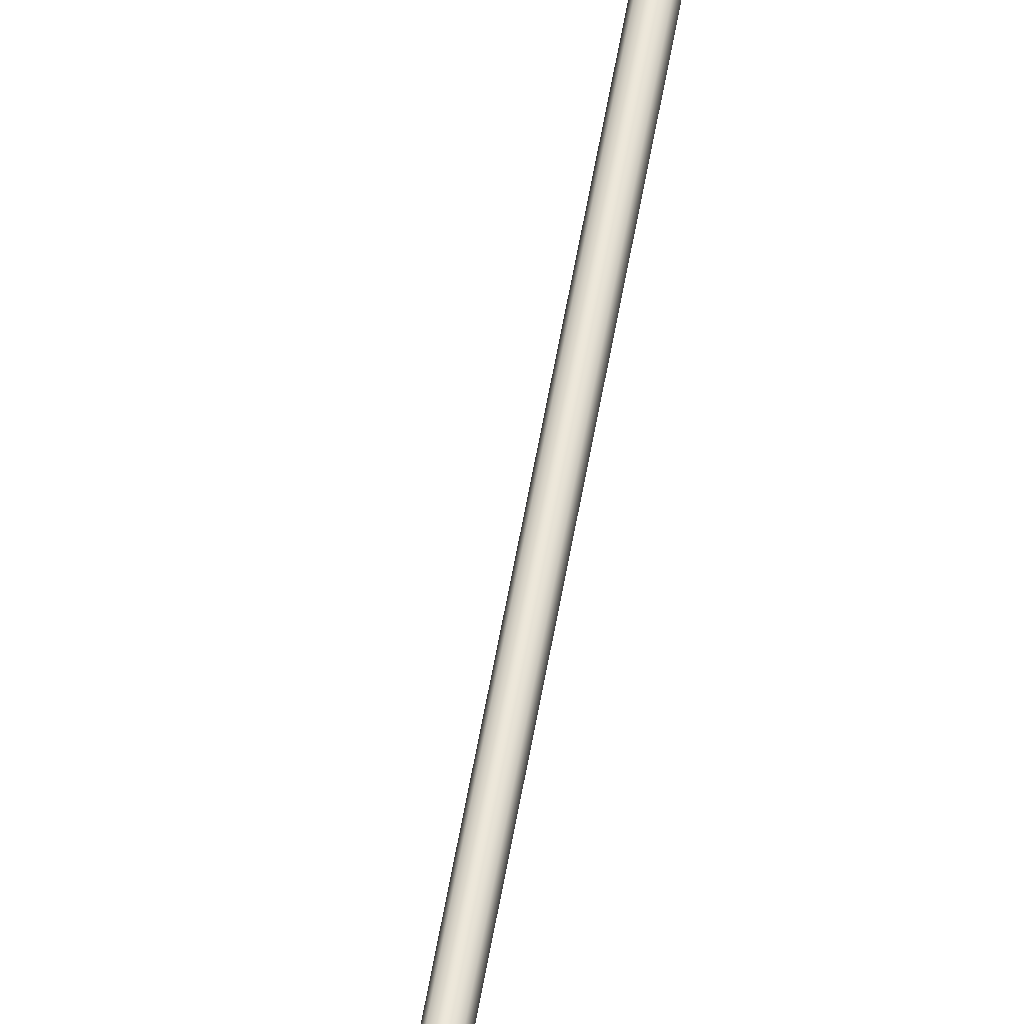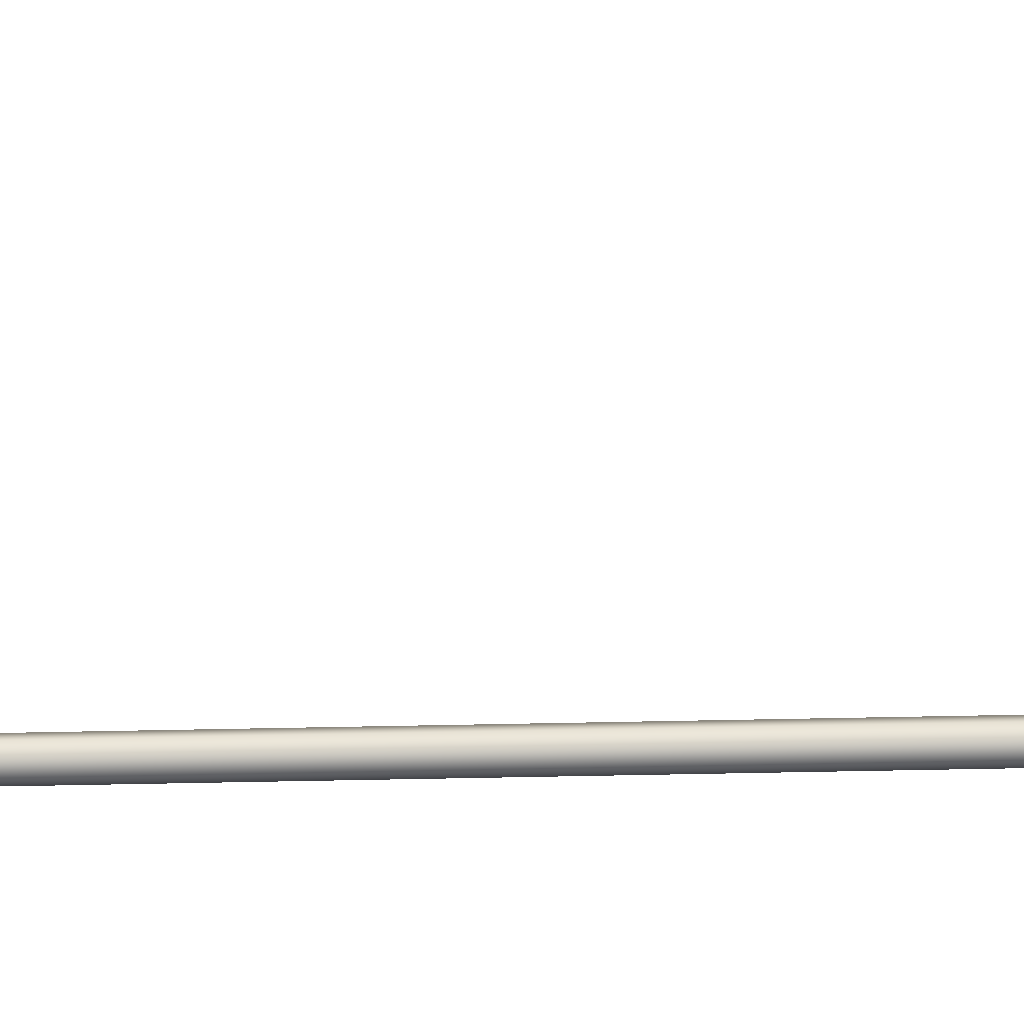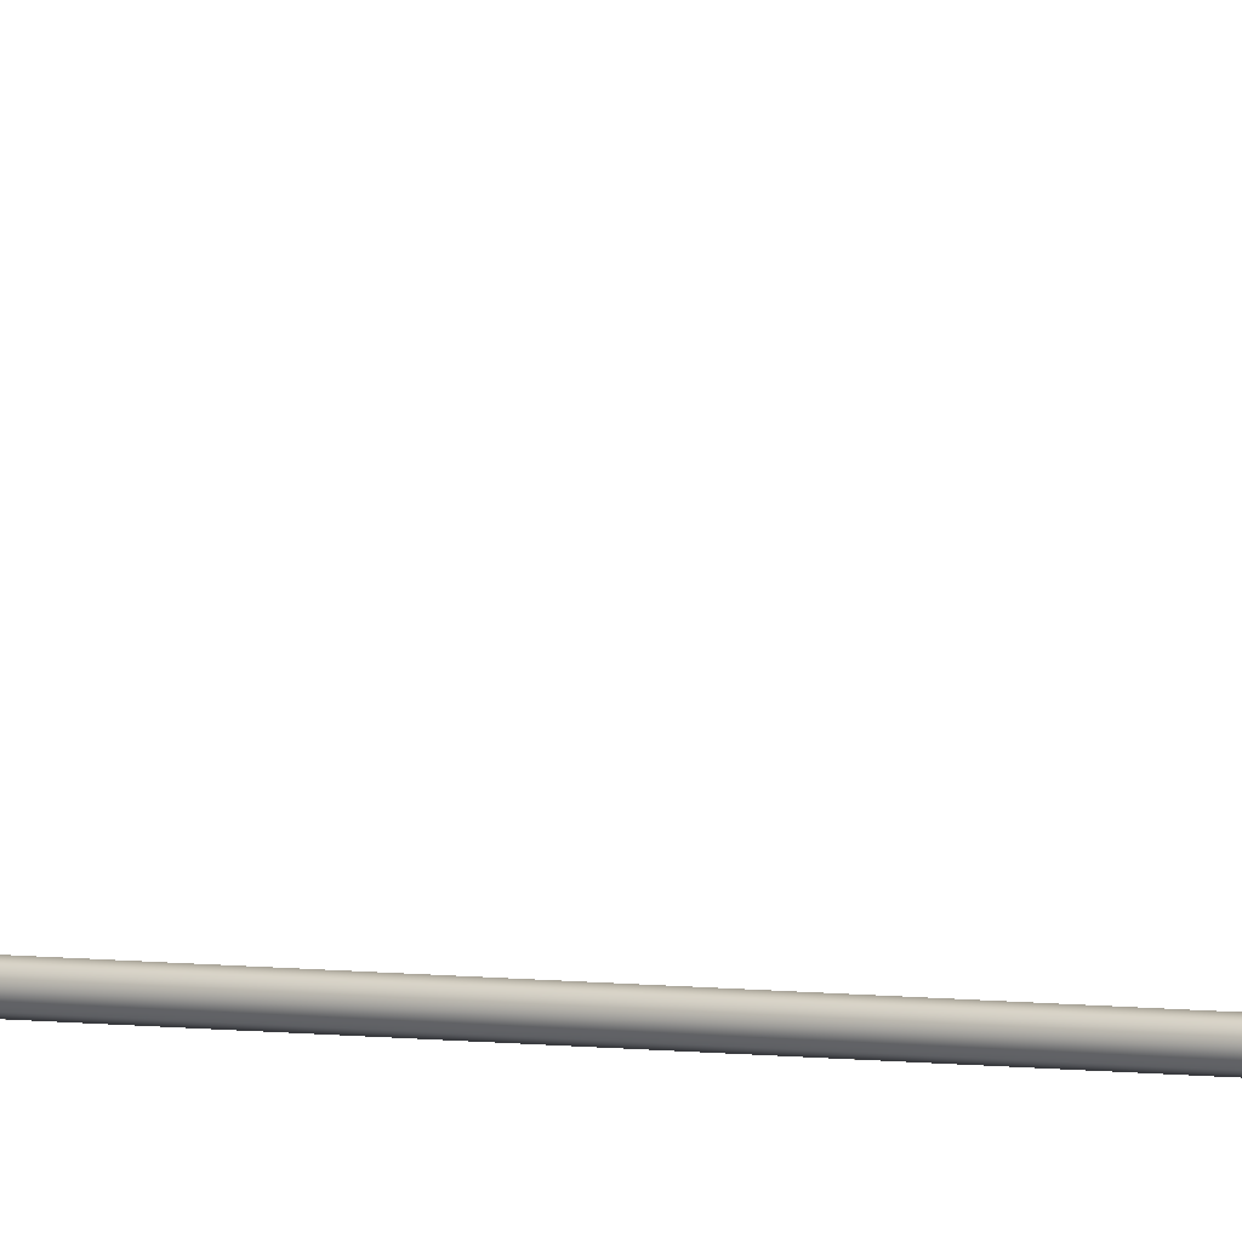
<metadata>
{"format":"obj","ext":"obj","renderer":"f3d","projection":"perspective","resolution":1024,"background":"white","views":[{"elev":53.0,"azim":9.2,"up":"+Y"},{"elev":42.7,"azim":-91.5,"up":"+Y"},{"elev":3.8,"azim":122.0,"up":"+Y"}]}
</metadata>
<code>
o _Geometry_0
v -4361 7.512e+04 5023
v -4382 7.511e+04 5023
v -4402 7.512e+04 5023
v -4410 75140 5023
v -4402 7.516e+04 5023
v -4382 7.517e+04 5023
v -4361 7.516e+04 5023
v -4353 75140 5023
v -4353 75140 1.933e+04
v -4361 7.516e+04 1.933e+04
v -4382 7.517e+04 1.933e+04
v -4402 7.516e+04 1.933e+04
v -4410 75140 1.933e+04
v -4402 7.512e+04 1.933e+04
v -4382 7.511e+04 1.933e+04
v -4361 7.512e+04 1.933e+04
v -4400 7.512e+04 2.588e+04
v -4407 75140 2.588e+04
v -4400 7.516e+04 2.588e+04
v -4382 7.517e+04 2.588e+04
v -4363 7.516e+04 2.588e+04
v -4356 75140 2.588e+04
v -4363 7.512e+04 2.588e+04
v -4382 7.511e+04 2.588e+04
v -4363 7.513e+04 2.593e+04
v -4382 7.512e+04 2.593e+04
v -4356 7.515e+04 2.592e+04
v -4363 7.516e+04 2.592e+04
v -4382 7.517e+04 2.592e+04
v -4400 7.516e+04 2.592e+04
v -4407 7.515e+04 2.592e+04
v -4400 7.513e+04 2.593e+04
v -4363 7.516e+04 2.597e+04
v -4382 7.515e+04 2.598e+04
v -4356 75170 2.596e+04
v -4363 7.518e+04 2.595e+04
v -4382 7.519e+04 2.595e+04
v -4400 7.518e+04 2.595e+04
v -4407 75170 2.596e+04
v -4400 7.516e+04 2.597e+04
v -4363 7.52e+04 2.601e+04
v -4382 7.519e+04 2.601e+04
v -4356 7.52e+04 2.599e+04
v -4363 7.521e+04 2.598e+04
v -4382 7.522e+04 2.597e+04
v -4400 7.521e+04 2.598e+04
v -4407 7.52e+04 2.599e+04
v -4400 7.52e+04 2.601e+04
v -4363 7.524e+04 2.602e+04
v -4382 7.524e+04 2.603e+04
v -4356 7.525e+04 2.601e+04
v -4363 7.525e+04 2.599e+04
v -4382 7.525e+04 2.598e+04
v -4400 7.525e+04 2.599e+04
v -4407 7.525e+04 2.601e+04
v -4400 7.524e+04 2.602e+04
v -4363 7.529e+04 2.602e+04
v -4382 7.529e+04 2.603e+04
v -4356 7.529e+04 2.601e+04
v -4363 7.529e+04 2.599e+04
v -4382 7.529e+04 2.598e+04
v -4400 7.529e+04 2.599e+04
v -4407 7.529e+04 2.601e+04
v -4400 7.529e+04 2.602e+04
v -4363 7.512e+04 1.933e+04
v -4382 7.511e+04 1.933e+04
v -4400 7.512e+04 1.933e+04
v -4407 75140 1.933e+04
v -4400 7.516e+04 1.933e+04
v -4382 7.517e+04 1.933e+04
v -4363 7.516e+04 1.933e+04
v -4356 75140 1.933e+04
v -4356 75140 2.588e+04
v -4363 7.516e+04 2.588e+04
v -4382 7.517e+04 2.588e+04
v -4400 7.516e+04 2.588e+04
v -4407 75140 2.588e+04
v -4400 7.512e+04 2.588e+04
v -4382 7.511e+04 2.588e+04
v -4363 7.512e+04 2.588e+04
v -4400 7.529e+04 2.599e+04
v -4382 7.529e+04 2.598e+04
v -4363 7.529e+04 2.599e+04
v -4356 7.586e+04 2.59e+04
v -4363 7.585e+04 2.588e+04
v -4382 7.585e+04 2.588e+04
v -4400 7.585e+04 2.588e+04
v -4407 7.586e+04 2.59e+04
v -4400 7.586e+04 2.592e+04
v -4382 7.586e+04 2.593e+04
v -4363 7.586e+04 2.592e+04
v -4361 7.512e+04 5023
v -4382 7.511e+04 5023
v -4402 7.512e+04 5023
v -4410 75140 5023
v -4402 7.516e+04 5023
v -4382 7.517e+04 5023
v -4361 7.516e+04 5023
v -4353 75140 5023
v -4353 75140 1.933e+04
v -4361 7.516e+04 1.933e+04
v -4382 7.517e+04 1.933e+04
v -4402 7.516e+04 1.933e+04
v -4410 75140 1.933e+04
v -4402 7.512e+04 1.933e+04
v -4382 7.511e+04 1.933e+04
v -4361 7.512e+04 1.933e+04
v -4400 7.512e+04 2.588e+04
v -4407 75140 2.588e+04
v -4400 7.516e+04 2.588e+04
v -4382 7.517e+04 2.588e+04
v -4363 7.516e+04 2.588e+04
v -4356 75140 2.588e+04
v -4363 7.512e+04 2.588e+04
v -4382 7.511e+04 2.588e+04
v -4363 7.529e+04 2.602e+04
v -4363 7.529e+04 2.602e+04
v -4382 7.529e+04 2.603e+04
v -4382 7.529e+04 2.603e+04
v -4356 7.529e+04 2.601e+04
v -4356 7.529e+04 2.601e+04
v -4363 7.529e+04 2.599e+04
v -4382 7.529e+04 2.598e+04
v -4400 7.529e+04 2.599e+04
v -4407 7.529e+04 2.601e+04
v -4407 7.529e+04 2.601e+04
v -4400 7.529e+04 2.602e+04
v -4400 7.529e+04 2.602e+04
v -4363 7.512e+04 1.933e+04
v -4382 7.511e+04 1.933e+04
v -4400 7.512e+04 1.933e+04
v -4407 75140 1.933e+04
v -4400 7.516e+04 1.933e+04
v -4382 7.517e+04 1.933e+04
v -4363 7.516e+04 1.933e+04
v -4356 75140 1.933e+04
v -4356 75140 2.588e+04
v -4363 7.516e+04 2.588e+04
v -4382 7.517e+04 2.588e+04
v -4400 7.516e+04 2.588e+04
v -4407 75140 2.588e+04
v -4400 7.512e+04 2.588e+04
v -4382 7.511e+04 2.588e+04
v -4363 7.512e+04 2.588e+04
v -4400 7.529e+04 2.599e+04
v -4382 7.529e+04 2.598e+04
v -4363 7.529e+04 2.599e+04
v -4356 7.586e+04 2.59e+04
v -4363 7.585e+04 2.588e+04
v -4382 7.585e+04 2.588e+04
v -4400 7.585e+04 2.588e+04
v -4407 7.586e+04 2.59e+04
v -4400 7.586e+04 2.592e+04
v -4382 7.586e+04 2.593e+04
v -4363 7.586e+04 2.592e+04
f 92 93 94
f 92 94 95
f 92 95 96
f 92 96 97
f 92 97 98
f 92 98 99
f 100 101 102
f 100 102 103
f 100 103 104
f 100 104 105
f 100 105 106
f 100 106 107
f 8 7 10
f 8 10 9
f 7 6 11
f 7 11 10
f 6 5 12
f 6 12 11
f 5 4 13
f 5 13 12
f 4 3 14
f 4 14 13
f 3 2 15
f 3 15 14
f 2 1 16
f 2 16 15
f 1 8 9
f 1 9 16
f 108 109 110
f 108 110 111
f 108 111 112
f 108 112 113
f 108 113 114
f 108 114 115
f 24 23 25
f 24 25 26
f 23 22 27
f 23 27 25
f 22 21 28
f 22 28 27
f 21 20 29
f 21 29 28
f 20 19 30
f 20 30 29
f 19 18 31
f 19 31 30
f 18 17 32
f 18 32 31
f 17 24 26
f 17 26 32
f 26 25 33
f 26 33 34
f 25 27 35
f 25 35 33
f 27 28 36
f 27 36 35
f 28 29 37
f 28 37 36
f 29 30 38
f 29 38 37
f 30 31 39
f 30 39 38
f 31 32 40
f 31 40 39
f 32 26 34
f 32 34 40
f 34 33 41
f 34 41 42
f 33 35 43
f 33 43 41
f 35 36 44
f 35 44 43
f 36 37 45
f 36 45 44
f 37 38 46
f 37 46 45
f 38 39 47
f 38 47 46
f 39 40 48
f 39 48 47
f 40 34 42
f 40 42 48
f 42 41 49
f 42 49 50
f 41 43 51
f 41 51 49
f 43 44 52
f 43 52 51
f 44 45 53
f 44 53 52
f 45 46 54
f 45 54 53
f 46 47 55
f 46 55 54
f 47 48 56
f 47 56 55
f 48 42 50
f 48 50 56
f 50 49 57
f 50 57 58
f 49 51 59
f 49 59 57
f 51 52 122
f 51 122 59
f 52 53 123
f 52 123 122
f 53 54 124
f 53 124 123
f 54 55 125
f 54 125 124
f 55 56 64
f 55 64 125
f 56 50 58
f 56 58 64
f 118 116 120
f 118 120 60
f 118 60 61
f 118 61 62
f 118 62 126
f 118 126 127
f 129 130 131
f 129 131 132
f 129 132 133
f 129 133 134
f 129 134 135
f 129 135 136
f 137 138 139
f 137 139 140
f 137 140 141
f 137 141 142
f 137 142 143
f 137 143 144
f 72 71 74
f 72 74 73
f 71 70 75
f 71 75 74
f 70 69 76
f 70 76 75
f 69 68 77
f 69 77 76
f 68 67 78
f 68 78 77
f 67 66 79
f 67 79 78
f 66 65 80
f 66 80 79
f 65 72 73
f 65 73 80
f 117 119 128
f 117 128 63
f 117 63 145
f 117 145 146
f 117 146 147
f 117 147 121
f 148 149 150
f 148 150 151
f 148 151 152
f 148 152 153
f 148 153 154
f 148 154 155
f 59 83 85
f 59 85 84
f 83 82 86
f 83 86 85
f 82 81 87
f 82 87 86
f 81 125 88
f 81 88 87
f 125 64 89
f 125 89 88
f 64 58 90
f 64 90 89
f 58 57 91
f 58 91 90
f 57 59 84
f 57 84 91

</code>
